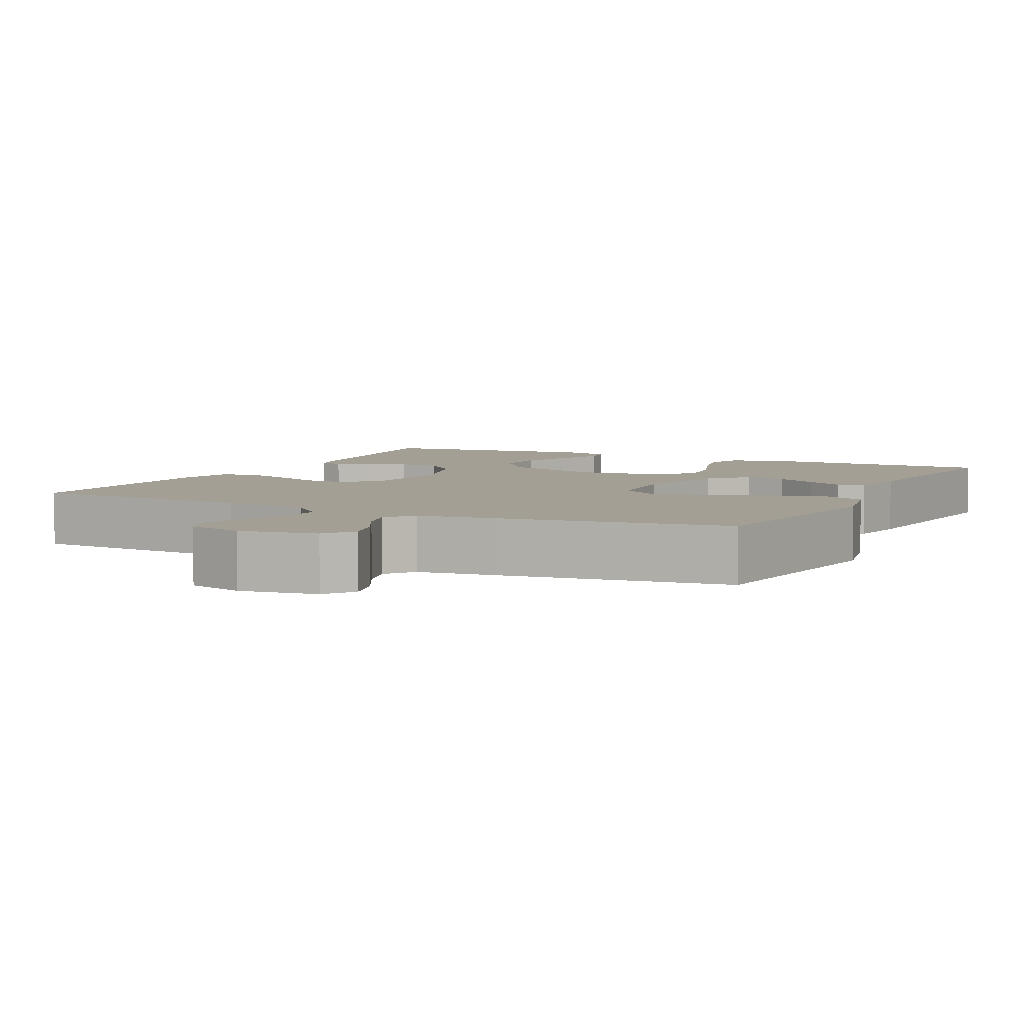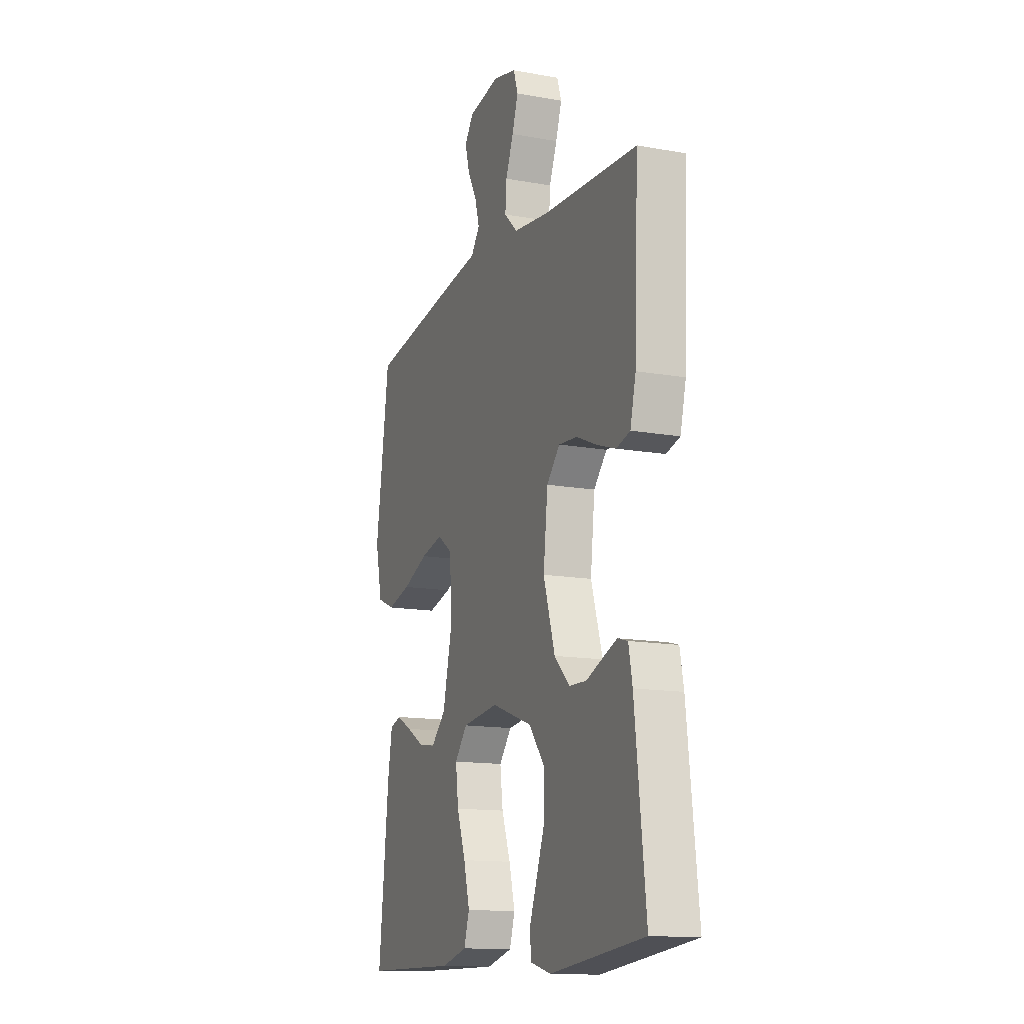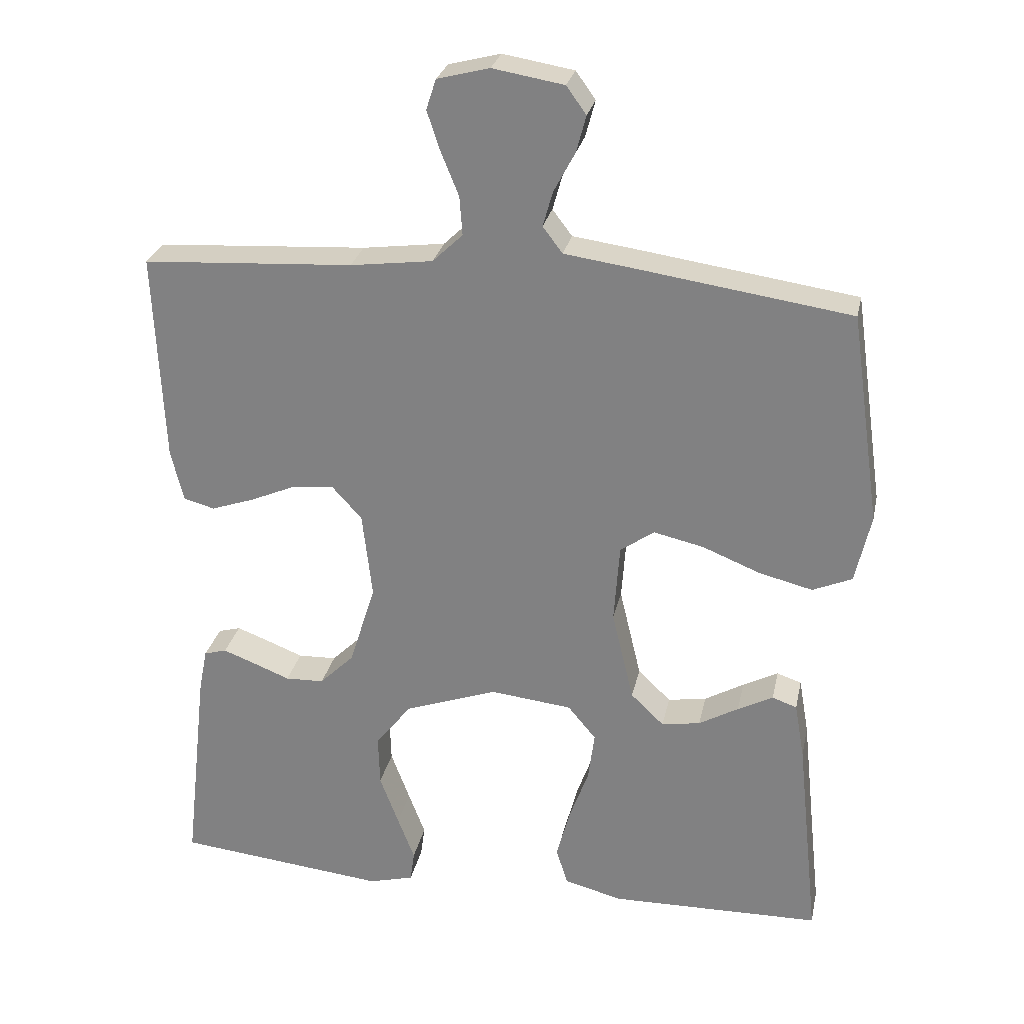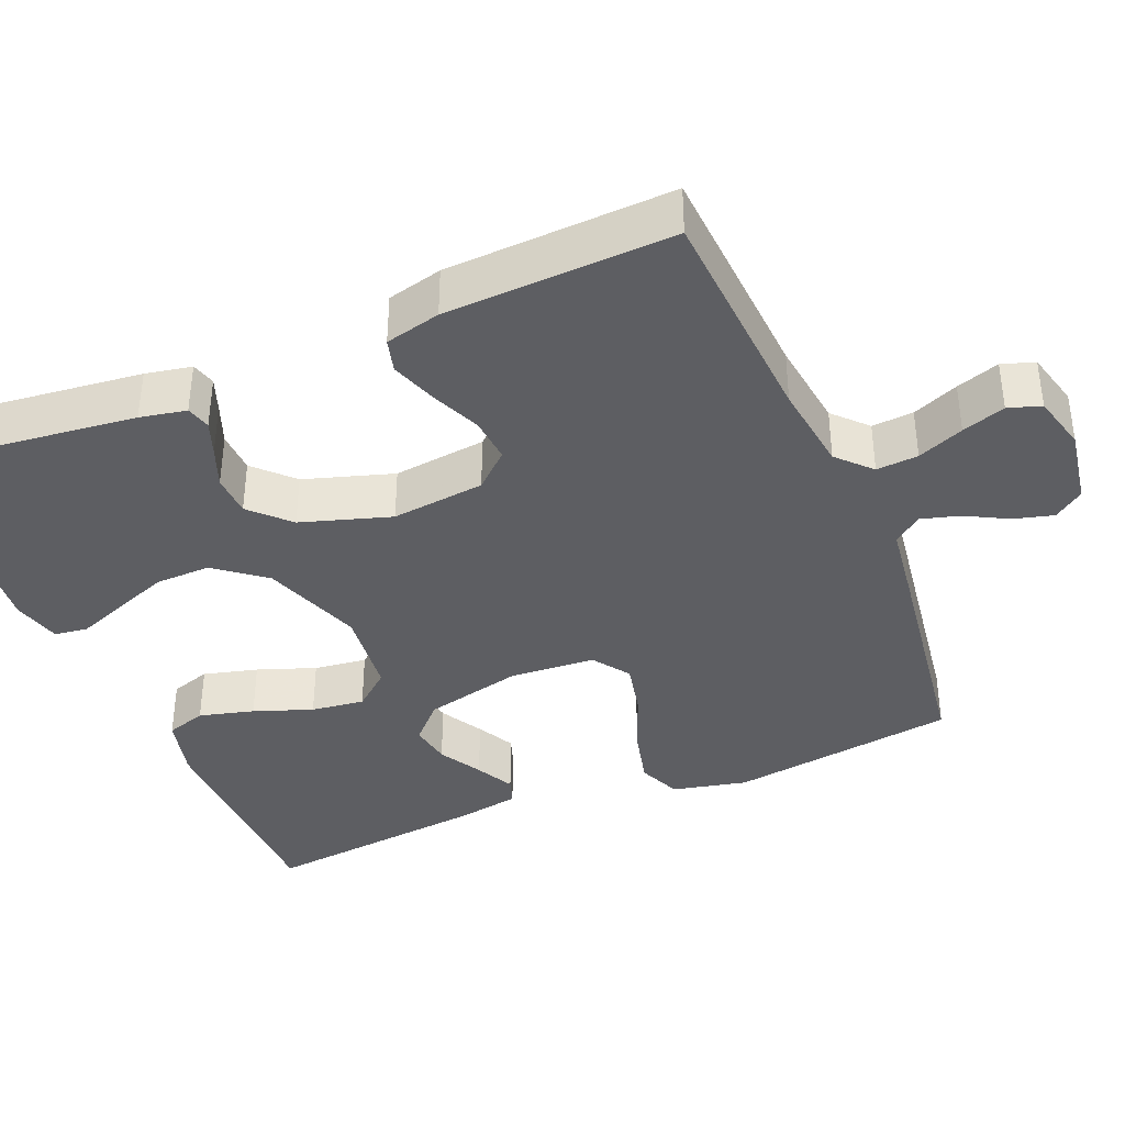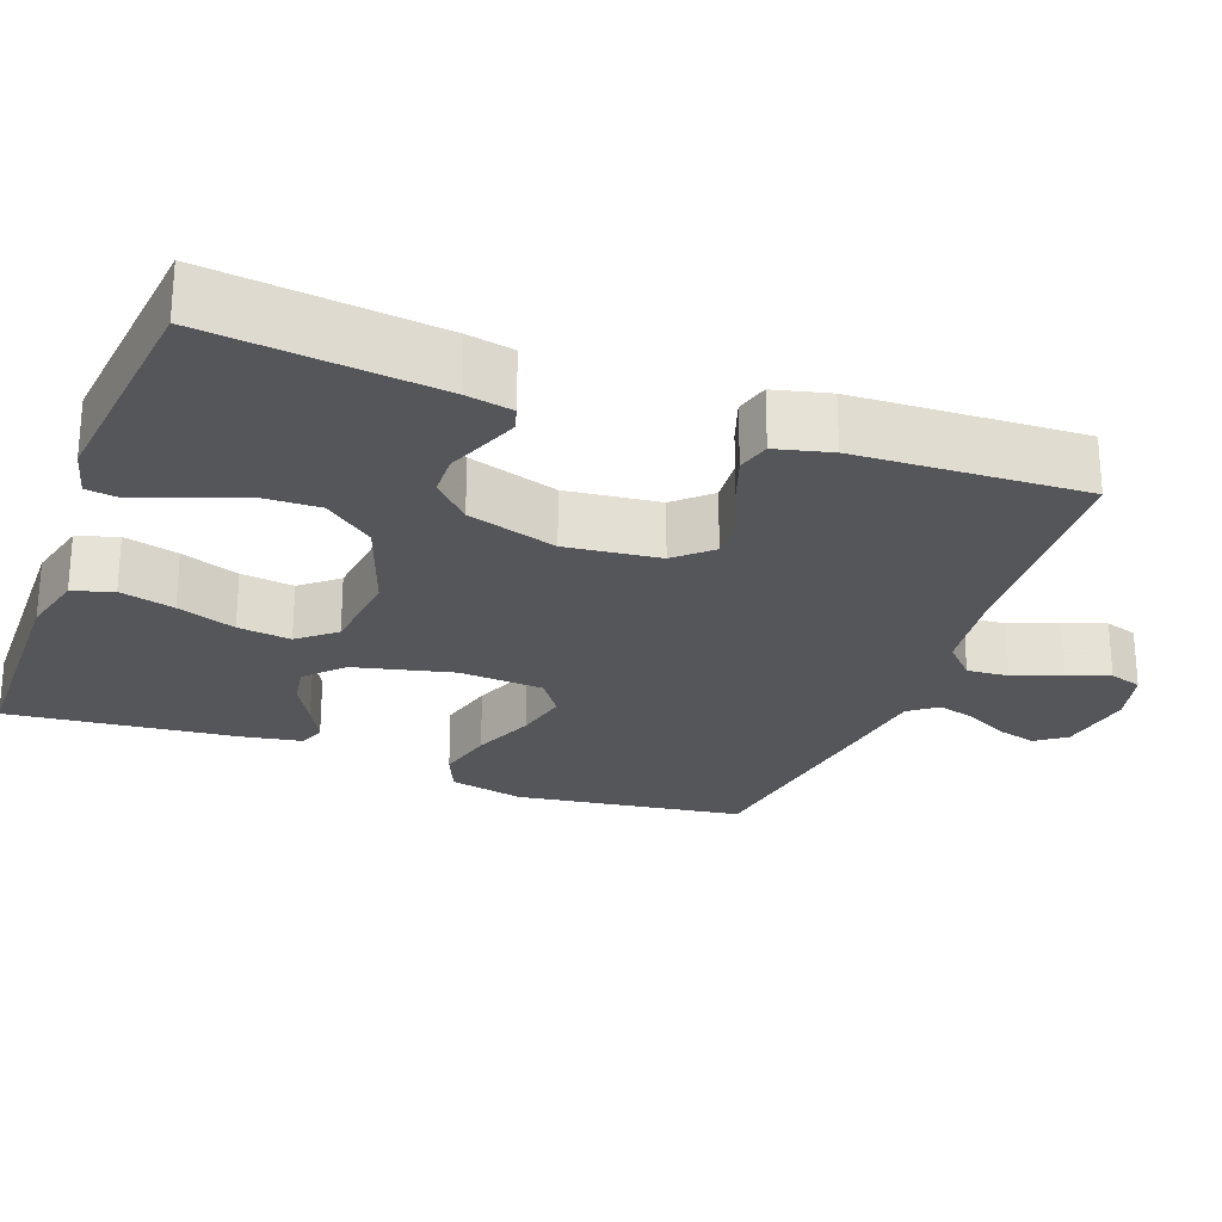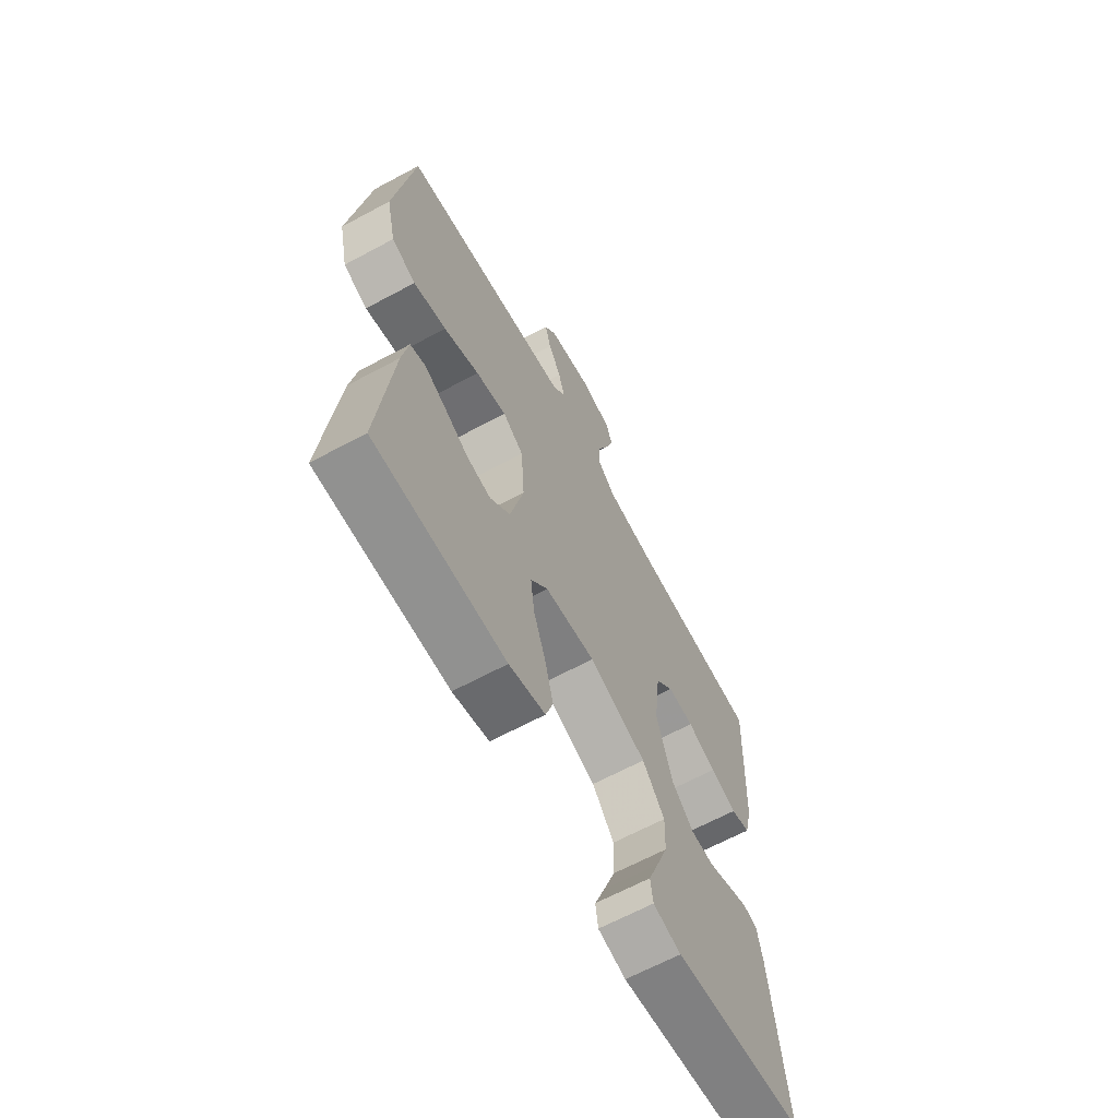
<metadata>
{"format":"obj","ext":"obj","renderer":"f3d","projection":"perspective","resolution":1024,"background":"white","views":[{"elev":5.5,"azim":26.5,"up":"+Y"},{"elev":-14.0,"azim":-111.7,"up":"+Z"},{"elev":27.2,"azim":11.8,"up":"+Z"},{"elev":-38.4,"azim":-67.3,"up":"+Y"},{"elev":-25.3,"azim":-110.4,"up":"+Y"},{"elev":-65.2,"azim":118.4,"up":"+Z"}]}
</metadata>
<code>
v -0.5 0.07 0.5
v -0.2 0.07 0.518
v -0.083 0.07 0.533
v -0.04 0.07 0.574
v -0.044 0.07 0.629
v -0.069 0.07 0.69
v -0.088 0.07 0.747
v -0.074 0.07 0.79
v 0 0.07 0.809
v 0.101 0.07 0.792
v 0.129 0.07 0.753
v 0.115 0.07 0.701
v 0.085 0.07 0.645
v 0.071 0.07 0.595
v 0.099 0.07 0.558
v 0.2 0.07 0.544
v 0.5 0.07 0.5
v 0.543 0.07 0.2
v 0.521 0.07 0.102
v 0.465 0.07 0.078
v 0.389 0.07 0.097
v 0.307 0.07 0.13
v 0.236 0.07 0.146
v 0.188 0.07 0.112
v 0.18 0.07 0
v 0.211 0.07 -0.13
v 0.258 0.07 -0.175
v 0.313 0.07 -0.166
v 0.369 0.07 -0.134
v 0.419 0.07 -0.108
v 0.454 0.07 -0.12
v 0.468 0.07 -0.2
v 0.5 0.07 -0.5
v 0.2 0.07 -0.505
v 0.117 0.07 -0.484
v 0.1 0.07 -0.431
v 0.119 0.07 -0.359
v 0.147 0.07 -0.282
v 0.156 0.07 -0.212
v 0.116 0.07 -0.164
v 0 0.07 -0.151
v -0.132 0.07 -0.198
v -0.183 0.07 -0.263
v -0.181 0.07 -0.336
v -0.154 0.07 -0.408
v -0.13 0.07 -0.471
v -0.136 0.07 -0.515
v -0.2 0.07 -0.532
v -0.5 0.07 -0.5
v -0.466 0.07 -0.2
v -0.454 0.07 -0.139
v -0.422 0.07 -0.13
v -0.377 0.07 -0.147
v -0.324 0.07 -0.168
v -0.269 0.07 -0.166
v -0.22 0.07 -0.118
v -0.183 0.07 0
v -0.197 0.07 0.123
v -0.239 0.07 0.169
v -0.299 0.07 0.164
v -0.364 0.07 0.136
v -0.425 0.07 0.115
v -0.469 0.07 0.127
v -0.487 0.07 0.2
v -0.5 0 0.5
v -0.2 0 0.518
v -0.083 0 0.533
v -0.04 0 0.574
v -0.044 0 0.629
v -0.069 0 0.69
v -0.088 0 0.747
v -0.074 0 0.79
v 0 0 0.809
v 0.101 0 0.792
v 0.129 0 0.753
v 0.115 0 0.701
v 0.085 0 0.645
v 0.071 0 0.595
v 0.099 0 0.558
v 0.2 0 0.544
v 0.5 0 0.5
v 0.543 0 0.2
v 0.521 0 0.102
v 0.465 0 0.078
v 0.389 0 0.097
v 0.307 0 0.13
v 0.236 0 0.146
v 0.188 0 0.112
v 0.18 0 0
v 0.211 0 -0.13
v 0.258 0 -0.175
v 0.313 0 -0.166
v 0.369 0 -0.134
v 0.419 0 -0.108
v 0.454 0 -0.12
v 0.468 0 -0.2
v 0.5 0 -0.5
v 0.2 0 -0.505
v 0.117 0 -0.484
v 0.1 0 -0.431
v 0.119 0 -0.359
v 0.147 0 -0.282
v 0.156 0 -0.212
v 0.116 0 -0.164
v 0 0 -0.151
v -0.132 0 -0.198
v -0.183 0 -0.263
v -0.181 0 -0.336
v -0.154 0 -0.408
v -0.13 0 -0.471
v -0.136 0 -0.515
v -0.2 0 -0.532
v -0.5 0 -0.5
v -0.466 0 -0.2
v -0.454 0 -0.139
v -0.422 0 -0.13
v -0.377 0 -0.147
v -0.324 0 -0.168
v -0.269 0 -0.166
v -0.22 0 -0.118
v -0.183 0 0
v -0.197 0 0.123
v -0.239 0 0.169
v -0.299 0 0.164
v -0.364 0 0.136
v -0.425 0 0.115
v -0.469 0 0.127
v -0.487 0 0.2
f 64 1 2
f 63 64 2
f 62 63 2
f 61 62 2
f 60 61 2
f 59 60 2 3
f 58 59 3 4
f 57 58 4
f 52 53 54
f 51 52 54
f 50 51 54
f 49 50 54
f 48 49 54
f 47 48 54
f 46 47 54
f 45 46 54
f 44 45 54 55
f 43 44 55 56
f 36 37 38
f 35 36 38
f 34 35 38
f 33 34 38
f 32 33 38
f 31 32 38
f 30 31 38
f 29 30 38
f 28 29 38
f 27 28 38 39
f 26 27 39 40
f 20 21 22
f 19 20 22
f 18 19 22
f 17 18 22
f 16 17 22
f 15 16 22
f 14 15 22 23
f 11 12 13
f 10 11 13
f 9 10 13
f 8 9 13
f 7 8 13
f 6 7 13
f 5 6 13
f 4 5 13 14
f 14 23 24
f 4 14 24
f 57 4 24
f 42 43 56 57
f 25 26 40 41
f 41 42 57
f 25 41 57
f 24 25 57
f 66 65 128
f 66 128 127
f 66 127 126
f 66 126 125
f 66 125 124
f 67 66 124 123
f 68 67 123 122
f 68 122 121
f 118 117 116
f 118 116 115
f 118 115 114
f 118 114 113
f 118 113 112
f 118 112 111
f 118 111 110
f 118 110 109
f 119 118 109 108
f 120 119 108 107
f 102 101 100
f 102 100 99
f 102 99 98
f 102 98 97
f 102 97 96
f 102 96 95
f 102 95 94
f 102 94 93
f 102 93 92
f 103 102 92 91
f 104 103 91 90
f 86 85 84
f 86 84 83
f 86 83 82
f 86 82 81
f 86 81 80
f 86 80 79
f 87 86 79 78
f 77 76 75
f 77 75 74
f 77 74 73
f 77 73 72
f 77 72 71
f 77 71 70
f 77 70 69
f 78 77 69 68
f 88 87 78
f 88 78 68
f 88 68 121
f 121 120 107 106
f 105 104 90 89
f 121 106 105
f 121 105 89
f 121 89 88
f 1 65 66 2
f 2 66 67 3
f 3 67 68 4
f 4 68 69 5
f 5 69 70 6
f 6 70 71 7
f 7 71 72 8
f 8 72 73 9
f 9 73 74 10
f 10 74 75 11
f 11 75 76 12
f 12 76 77 13
f 13 77 78 14
f 14 78 79 15
f 15 79 80 16
f 16 80 81 17
f 17 81 82 18
f 18 82 83 19
f 19 83 84 20
f 20 84 85 21
f 21 85 86 22
f 22 86 87 23
f 23 87 88 24
f 24 88 89 25
f 25 89 90 26
f 26 90 91 27
f 27 91 92 28
f 28 92 93 29
f 29 93 94 30
f 30 94 95 31
f 31 95 96 32
f 32 96 97 33
f 33 97 98 34
f 34 98 99 35
f 35 99 100 36
f 36 100 101 37
f 37 101 102 38
f 38 102 103 39
f 39 103 104 40
f 40 104 105 41
f 41 105 106 42
f 42 106 107 43
f 43 107 108 44
f 44 108 109 45
f 45 109 110 46
f 46 110 111 47
f 47 111 112 48
f 48 112 113 49
f 49 113 114 50
f 50 114 115 51
f 51 115 116 52
f 52 116 117 53
f 53 117 118 54
f 54 118 119 55
f 55 119 120 56
f 56 120 121 57
f 57 121 122 58
f 58 122 123 59
f 59 123 124 60
f 60 124 125 61
f 61 125 126 62
f 62 126 127 63
f 63 127 128 64
f 64 128 65 1

</code>
